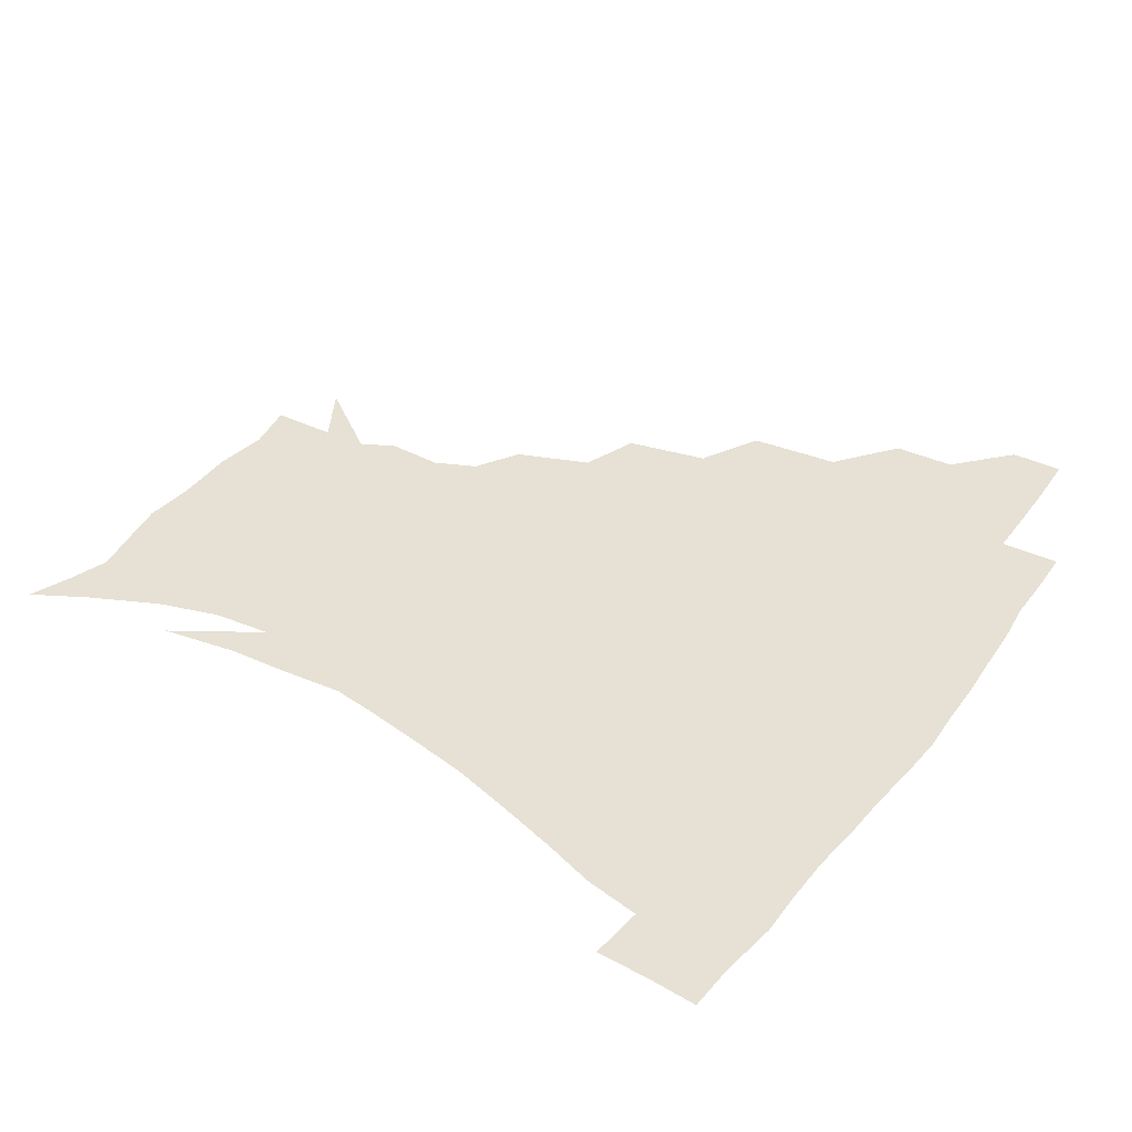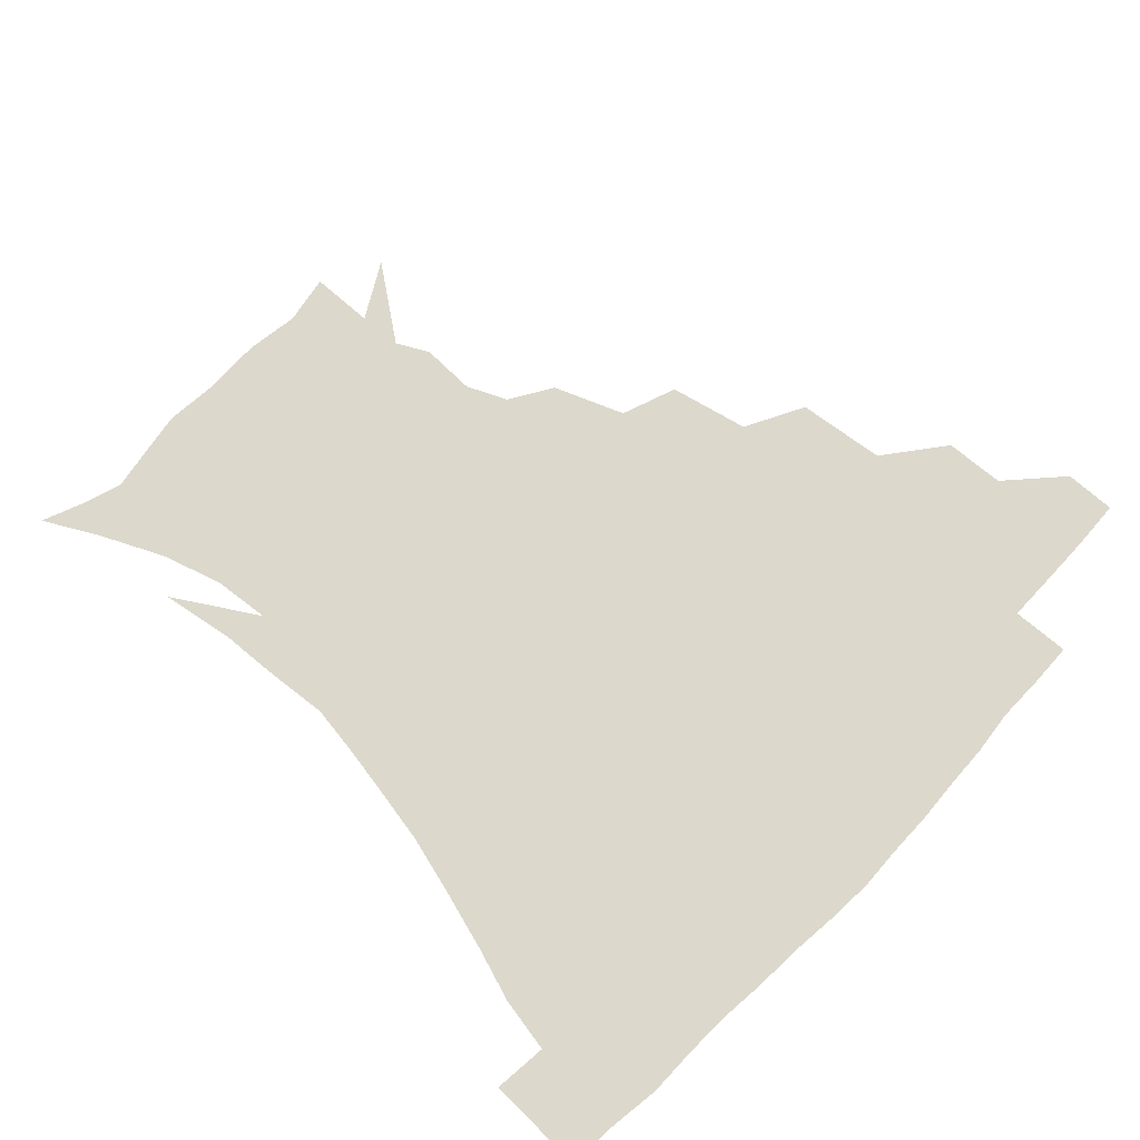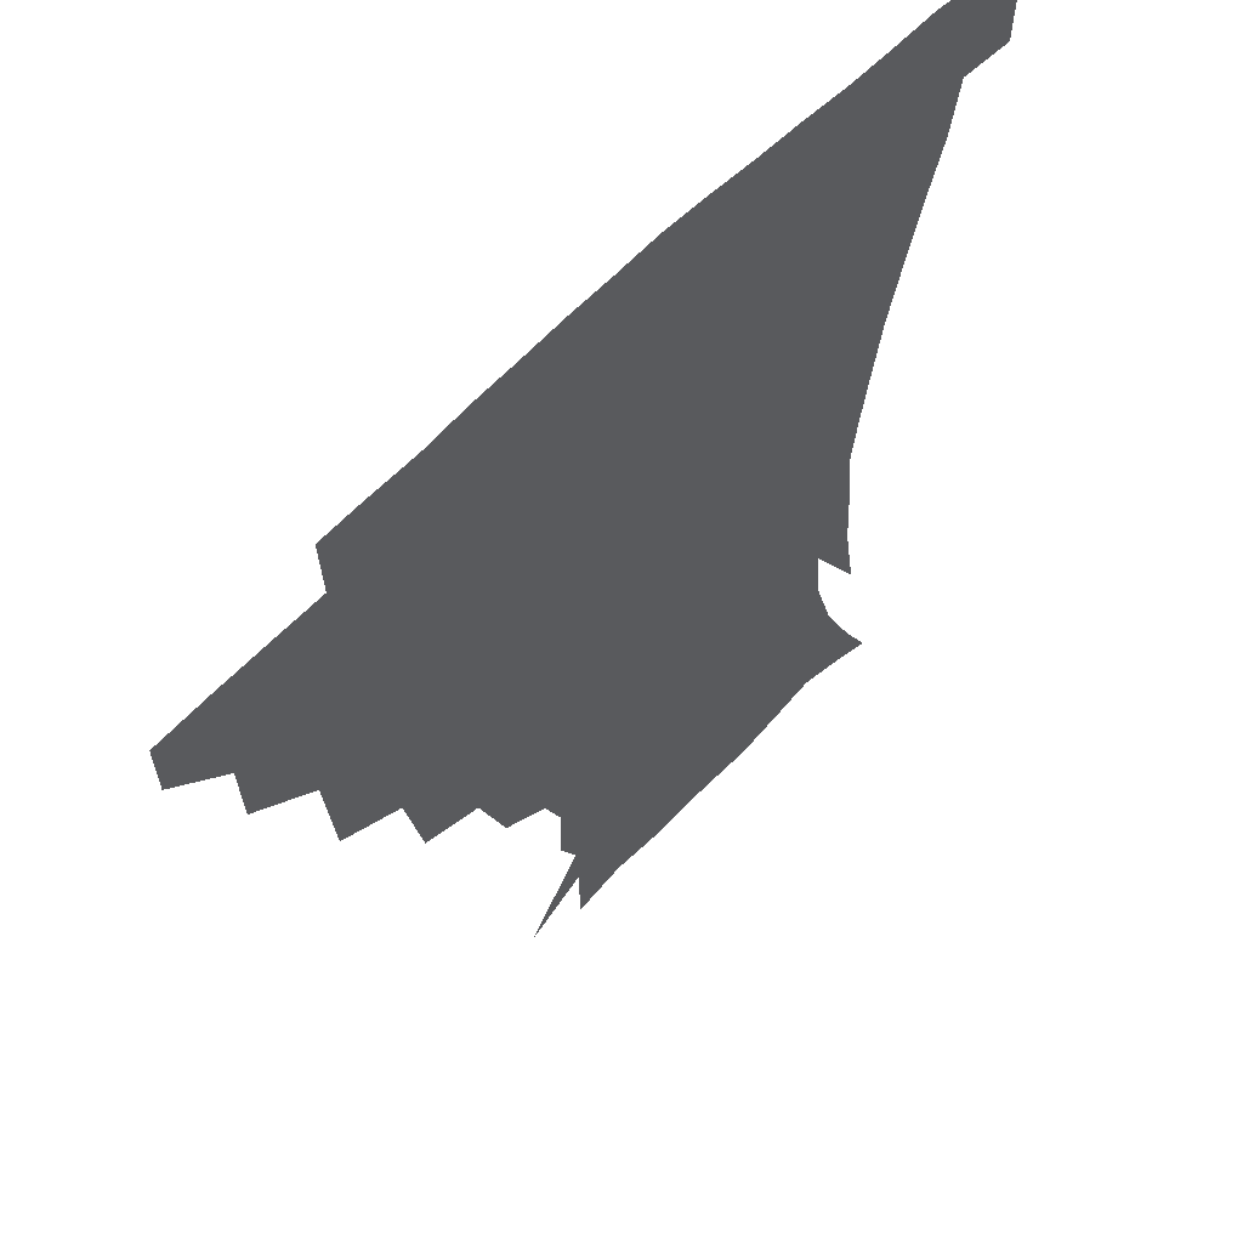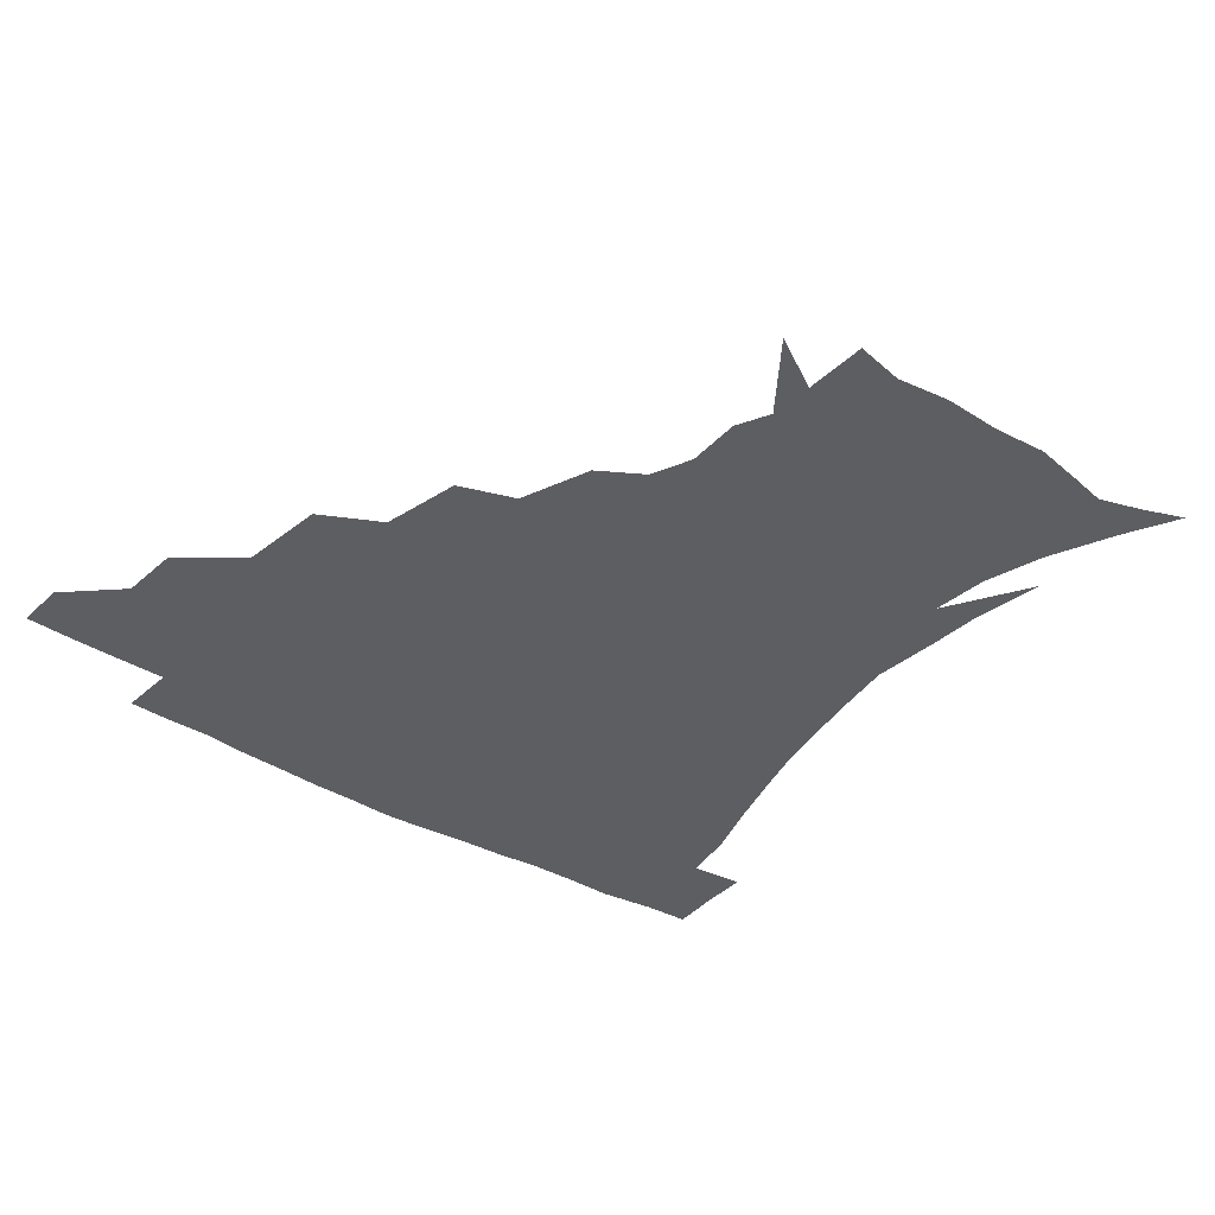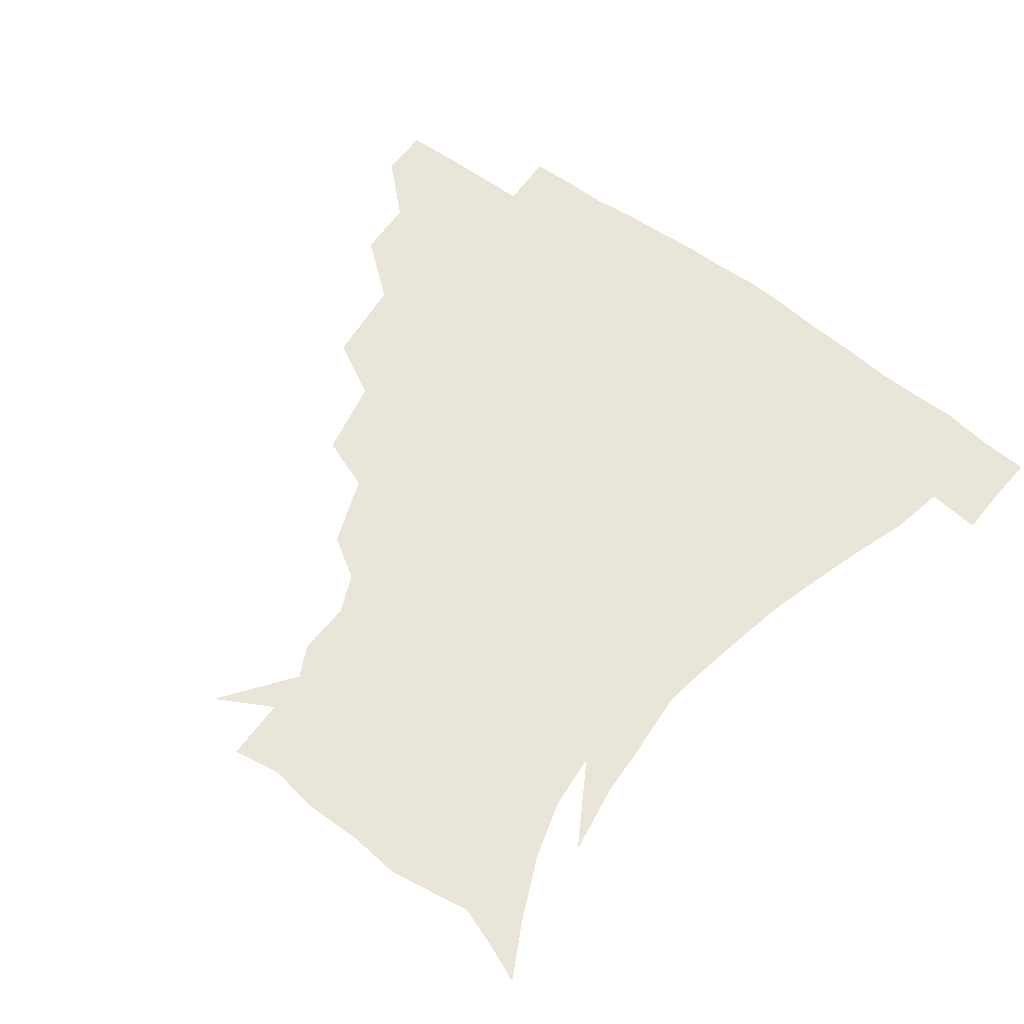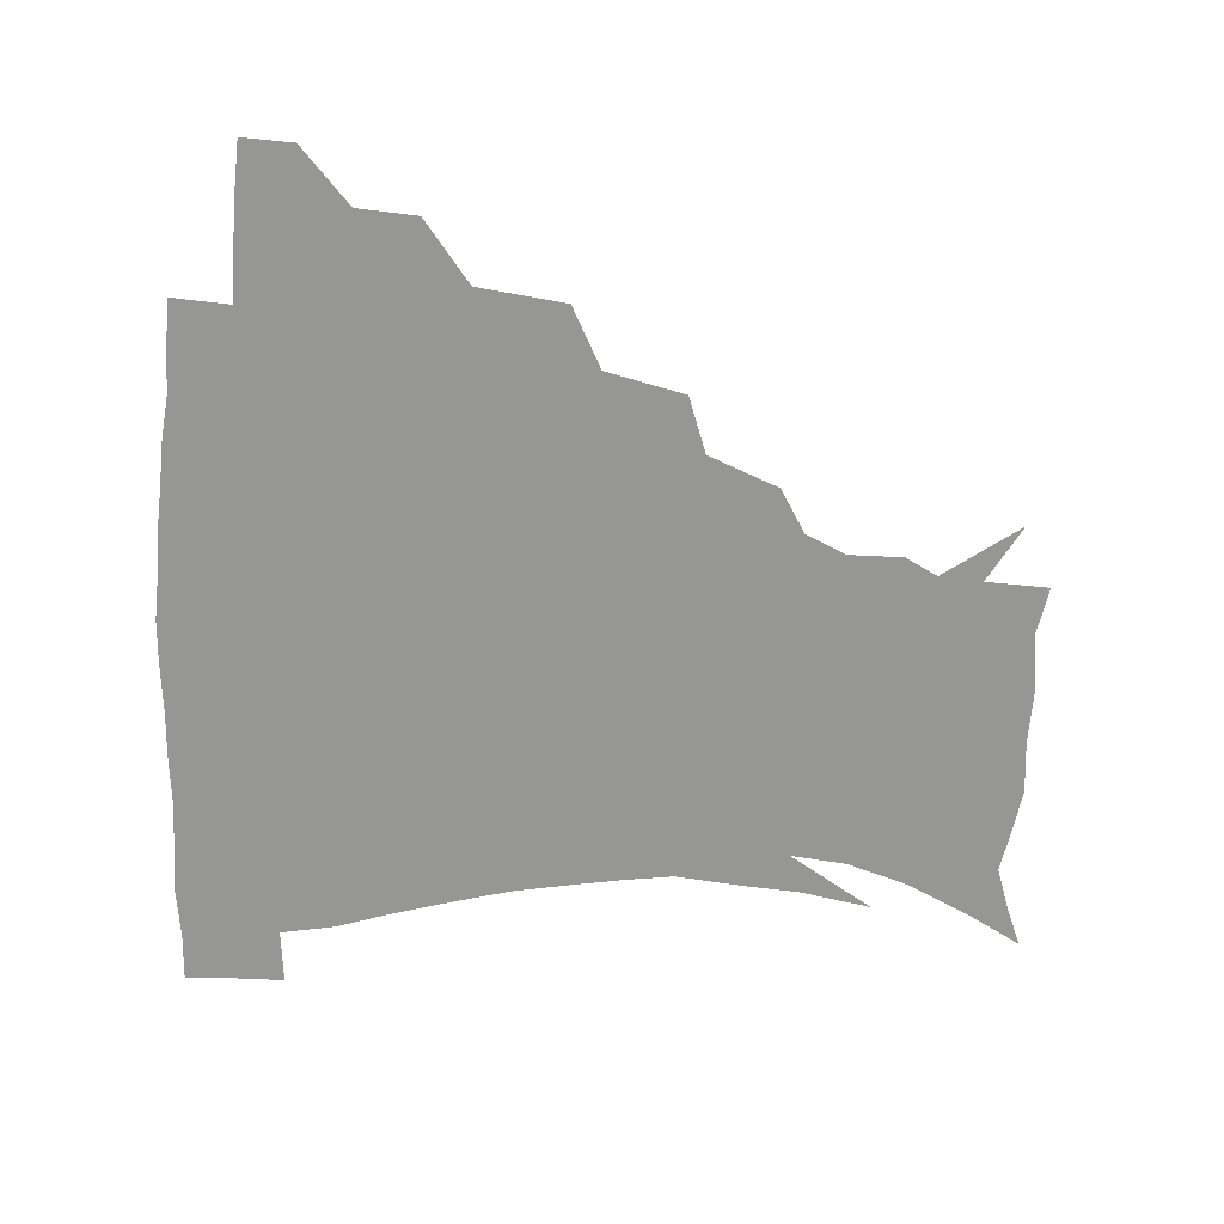
<metadata>
{"format":"obj","ext":"obj","renderer":"f3d","projection":"perspective","resolution":1024,"background":"white","views":[{"elev":39.1,"azim":122.7,"up":"+Z"},{"elev":72.7,"azim":133.1,"up":"+Z"},{"elev":58.1,"azim":-47.7,"up":"+Y"},{"elev":-37.8,"azim":-38.3,"up":"+Z"},{"elev":59.7,"azim":37.5,"up":"+Z"},{"elev":-67.7,"azim":-93.9,"up":"+Z"}]}
</metadata>
<code>
v 451.6 343.7 0
v 451.1 360.1 0
v 469.9 308.4 0
v 468.8 327.7 0
v 468.2 344.4 0
v 467.2 360.8 0
v 492.3 264.9 0
v 489.1 293.2 0
v 486.7 313 0
v 485.2 329.6 0
v 484 345.2 0
v 483.6 360.9 0
v 517.1 229.3 0
v 511.4 254.7 0
v 506.2 275.6 0
v 503.9 299.6 0
v 502.1 316 0
v 500.5 330.9 0
v 499.7 345.8 0
v 499.1 360.9 0
v 498.2 379.4 0
v 543.6 200.1 0
v 534.8 222.7 0
v 527.5 240.7 0
v 524 268 0
v 520.5 284.8 0
v 518.2 301.5 0
v 516.7 317.4 0
v 515.4 332.1 0
v 514.6 346.3 0
v 513.6 361.1 0
v 512.4 379.8 0
v 562.7 161.3 0
v 563.1 178.7 0
v 557.4 191.5 0
v 549.7 213.5 0
v 543.7 234.6 0
v 539.8 256.4 0
v 537 274.9 0
v 534.9 290.3 0
v 532.7 304 0
v 531.2 318.3 0
v 530 332.4 0
v 529.4 347 0
v 528.2 362.8 0
v 527.1 379.6 0
v 550.5 126.7 0
v 568 150.8 0
v 570.9 169.5 0
v 569 186.9 0
v 563.5 204.8 0
v 558.5 220.6 0
v 554.1 242.9 0
v 552 261.8 0
v 549.8 277.9 0
v 548.3 291.7 0
v 547.6 306.5 0
v 546.3 319.7 0
v 545 333.3 0
v 544.5 347.4 0
v 543.1 363.1 0
v 541.6 381.1 0
v 568.8 137 0
v 577.8 155.4 0
v 579.2 179.2 0
v 576.4 194.4 0
v 571.9 211.5 0
v 568.7 229.5 0
v 565.5 247.4 0
v 564.4 267.1 0
v 562.4 278.5 0
v 562 293.8 0
v 561.5 307.6 0
v 561 320.7 0
v 561.6 334 0
v 559.1 348.2 0
v 558 362.6 0
v 555.9 381.6 0
v 569.4 116.8 0
v 583.6 143 0
v 588.1 162.7 0
v 587.6 182.5 0
v 584.7 201 0
v 581.8 217.1 0
v 579.4 236.7 0
v 578 251.6 0
v 576.5 268.7 0
v 575.8 280.9 0
v 575.9 295.9 0
v 575.1 308.1 0
v 574.6 320.4 0
v 574.9 334.4 0
v 573.3 348.6 0
v 572.3 362.2 0
v 569.9 382.4 0
v 585.1 119.5 0
v 595.6 144.3 0
v 597.5 166.3 0
v 597.1 184.9 0
v 594.3 202.1 0
v 592.1 219.2 0
v 590.5 236.3 0
v 589.3 254.7 0
v 588.8 268.8 0
v 588.9 281.9 0
v 589 296.7 0
v 588.5 308.2 0
v 588.6 321.2 0
v 588.9 334.6 0
v 587.4 349.1 0
v 586.2 363.8 0
v 584 382.4 0
v 602 117 0
v 607.5 145.9 0
v 607.3 166.6 0
v 606.4 187.5 0
v 603.9 205.7 0
v 602.5 221.6 0
v 601.8 240.4 0
v 601.3 254.4 0
v 601.4 267.6 0
v 601.7 283.1 0
v 602 296.6 0
v 602.7 309.4 0
v 602.5 321.7 0
v 602.5 334.8 0
v 601.6 349.4 0
v 600.7 364.3 0
v 597.9 383 0
v 620.6 117.3 0
v 618.7 147.7 0
v 617.4 167.9 0
v 615.8 189.3 0
v 614.1 206.1 0
v 613 222.9 0
v 612.7 240.2 0
v 612.9 253.9 0
v 613.8 269.5 0
v 614.3 283.4 0
v 615.2 295.7 0
v 616.1 309.9 0
v 616.7 322.6 0
v 616.4 335.7 0
v 615.8 349.5 0
v 616 363.5 0
v 612.5 382 0
v 637.3 115.8 0
v 629.9 146.7 0
v 627.2 168.5 0
v 625 190.2 0
v 624.2 206.9 0
v 623.5 222.6 0
v 623.4 238.9 0
v 624.6 252.4 0
v 625.7 267.7 0
v 626.6 281.4 0
v 628.1 295.1 0
v 629.2 308.7 0
v 630.6 322.5 0
v 631.5 335.2 0
v 631.6 348.4 0
v 632 361.5 0
v 627.8 380.3 0
v 652.3 118.2 0
v 641.4 145.4 0
v 636.8 168.1 0
v 634.5 188.4 0
v 634.1 205.3 0
v 634 220.3 0
v 634.3 235 0
v 635.4 250.2 0
v 636.9 266.9 0
v 638.6 279.7 0
v 640.5 295.5 0
v 642.5 308.6 0
v 644 321.9 0
v 645.3 334.7 0
v 646.5 347.9 0
v 646 361.6 0
v 642.8 379.4 0
v 664.7 120.3 0
v 653.9 141.9 0
v 646.9 164.9 0
v 644.2 184.5 0
v 643.8 201.4 0
v 644 216.5 0
v 644.6 231.3 0
v 645.8 246.4 0
v 647.3 264.2 0
v 649.9 279 0
v 652.4 292.5 0
v 654.9 307.8 0
v 657.2 320.8 0
v 659.2 334.1 0
v 660.8 347.4 0
v 660.2 361.6 0
v 658.5 377.8 0
v 678 115.8 0
v 667.4 135.6 0
v 658.4 158.5 0
v 655 176.5 0
v 653.9 194.5 0
v 653.7 210.5 0
v 654.1 226.6 0
v 655.3 242.6 0
v 657.3 259 0
v 660.1 275 0
v 663.4 292.4 0
v 666.9 304.6 0
v 670.1 319.2 0
v 672.5 332.6 0
v 674.8 346.7 0
v 674.2 362.4 0
v 673.5 377.3 0
v 690.6 110.6 0
v 681.5 127.5 0
v 671.8 148.3 0
v 666 167.5 0
v 664.2 185.8 0
v 663.3 203 0
v 663.2 219.6 0
v 664.6 233.8 0
v 666.6 250.9 0
v 669.5 268.3 0
v 673 286 0
v 677.9 299.2 0
v 682.3 316.5 0
v 685.9 331.1 0
v 688.1 345.8 0
v 688.7 361.5 0
v 687.9 377.4 0
v 680.7 158.7 0
v 676.8 182.1 0
v 675.9 199.3 0
v 674 221.2 0
v 676.2 236.1 0
v 679.1 252.8 0
v 682.6 271.5 0
v 687.6 289.4 0
v 693.5 309.5 0
v 699.2 326.6 0
v 702.4 344 0
v 704.6 359.8 0
v 706.2 374.8 0
v 719.7 342.2 0
v 720.1 358.8 0
v 721.1 373.9 0
f 4 5 1
f 1 5 2
f 5 6 2
f 8 9 3
f 3 9 4
f 9 10 4
f 4 10 5
f 10 11 5
f 5 11 6
f 11 12 6
f 14 15 7
f 7 15 8
f 15 16 8
f 8 16 9
f 16 17 9
f 9 17 10
f 17 18 10
f 10 18 11
f 18 19 11
f 11 19 12
f 19 20 12
f 23 24 13
f 13 24 14
f 24 25 14
f 14 25 15
f 25 26 15
f 15 26 16
f 26 27 16
f 16 27 17
f 27 28 17
f 17 28 18
f 28 29 18
f 18 29 19
f 29 30 19
f 19 30 20
f 30 31 20
f 20 31 21
f 31 32 21
f 35 36 22
f 22 36 23
f 36 37 23
f 23 37 24
f 37 38 24
f 24 38 25
f 38 39 25
f 25 39 26
f 39 40 26
f 26 40 27
f 40 41 27
f 27 41 28
f 41 42 28
f 28 42 29
f 42 43 29
f 29 43 30
f 43 44 30
f 30 44 31
f 44 45 31
f 31 45 32
f 45 46 32
f 48 49 33
f 33 49 34
f 49 50 34
f 34 50 35
f 50 51 35
f 35 51 36
f 51 52 36
f 36 52 37
f 52 53 37
f 37 53 38
f 53 54 38
f 38 54 39
f 54 55 39
f 39 55 40
f 55 56 40
f 40 56 41
f 56 57 41
f 41 57 42
f 57 58 42
f 42 58 43
f 58 59 43
f 43 59 44
f 59 60 44
f 44 60 45
f 60 61 45
f 45 61 46
f 61 62 46
f 47 63 48
f 63 64 48
f 48 64 49
f 64 65 49
f 49 65 50
f 65 66 50
f 50 66 51
f 66 67 51
f 51 67 52
f 67 68 52
f 52 68 53
f 68 69 53
f 53 69 54
f 69 70 54
f 54 70 55
f 70 71 55
f 55 71 56
f 71 72 56
f 56 72 57
f 72 73 57
f 57 73 58
f 73 74 58
f 58 74 59
f 74 75 59
f 59 75 60
f 75 76 60
f 60 76 61
f 76 77 61
f 61 77 62
f 77 78 62
f 79 80 63
f 63 80 64
f 80 81 64
f 64 81 65
f 81 82 65
f 65 82 66
f 82 83 66
f 66 83 67
f 83 84 67
f 67 84 68
f 84 85 68
f 68 85 69
f 85 86 69
f 69 86 70
f 86 87 70
f 70 87 71
f 87 88 71
f 71 88 72
f 88 89 72
f 72 89 73
f 89 90 73
f 73 90 74
f 90 91 74
f 74 91 75
f 91 92 75
f 75 92 76
f 92 93 76
f 76 93 77
f 93 94 77
f 77 94 78
f 94 95 78
f 79 96 80
f 96 97 80
f 80 97 81
f 97 98 81
f 81 98 82
f 98 99 82
f 82 99 83
f 99 100 83
f 83 100 84
f 100 101 84
f 84 101 85
f 101 102 85
f 85 102 86
f 102 103 86
f 86 103 87
f 103 104 87
f 87 104 88
f 104 105 88
f 88 105 89
f 105 106 89
f 89 106 90
f 106 107 90
f 90 107 91
f 107 108 91
f 91 108 92
f 108 109 92
f 92 109 93
f 109 110 93
f 93 110 94
f 110 111 94
f 94 111 95
f 111 112 95
f 96 113 97
f 113 114 97
f 97 114 98
f 114 115 98
f 98 115 99
f 115 116 99
f 99 116 100
f 116 117 100
f 100 117 101
f 117 118 101
f 101 118 102
f 118 119 102
f 102 119 103
f 119 120 103
f 103 120 104
f 120 121 104
f 104 121 105
f 121 122 105
f 105 122 106
f 122 123 106
f 106 123 107
f 123 124 107
f 107 124 108
f 124 125 108
f 108 125 109
f 125 126 109
f 109 126 110
f 126 127 110
f 110 127 111
f 127 128 111
f 111 128 112
f 128 129 112
f 113 130 114
f 130 131 114
f 114 131 115
f 131 132 115
f 115 132 116
f 132 133 116
f 116 133 117
f 133 134 117
f 117 134 118
f 134 135 118
f 118 135 119
f 135 136 119
f 119 136 120
f 136 137 120
f 120 137 121
f 137 138 121
f 121 138 122
f 138 139 122
f 122 139 123
f 139 140 123
f 123 140 124
f 140 141 124
f 124 141 125
f 141 142 125
f 125 142 126
f 142 143 126
f 126 143 127
f 143 144 127
f 127 144 128
f 144 145 128
f 128 145 129
f 145 146 129
f 130 147 131
f 147 148 131
f 131 148 132
f 148 149 132
f 132 149 133
f 149 150 133
f 133 150 134
f 150 151 134
f 134 151 135
f 151 152 135
f 135 152 136
f 152 153 136
f 136 153 137
f 153 154 137
f 137 154 138
f 154 155 138
f 138 155 139
f 155 156 139
f 139 156 140
f 156 157 140
f 140 157 141
f 157 158 141
f 141 158 142
f 158 159 142
f 142 159 143
f 159 160 143
f 143 160 144
f 160 161 144
f 144 161 145
f 161 162 145
f 145 162 146
f 162 163 146
f 147 164 148
f 164 165 148
f 148 165 149
f 165 166 149
f 149 166 150
f 166 167 150
f 150 167 151
f 167 168 151
f 151 168 152
f 168 169 152
f 152 169 153
f 169 170 153
f 153 170 154
f 170 171 154
f 154 171 155
f 171 172 155
f 155 172 156
f 172 173 156
f 156 173 157
f 173 174 157
f 157 174 158
f 174 175 158
f 158 175 159
f 175 176 159
f 159 176 160
f 176 177 160
f 160 177 161
f 177 178 161
f 161 178 162
f 178 179 162
f 162 179 163
f 179 180 163
f 164 181 165
f 181 182 165
f 165 182 166
f 182 183 166
f 166 183 167
f 183 184 167
f 167 184 168
f 184 185 168
f 168 185 169
f 185 186 169
f 169 186 170
f 186 187 170
f 170 187 171
f 187 188 171
f 171 188 172
f 188 189 172
f 172 189 173
f 189 190 173
f 173 190 174
f 190 191 174
f 174 191 175
f 191 192 175
f 175 192 176
f 192 193 176
f 176 193 177
f 193 194 177
f 177 194 178
f 194 195 178
f 178 195 179
f 195 196 179
f 179 196 180
f 196 197 180
f 181 198 182
f 198 199 182
f 182 199 183
f 199 200 183
f 183 200 184
f 200 201 184
f 184 201 185
f 201 202 185
f 185 202 186
f 202 203 186
f 186 203 187
f 203 204 187
f 187 204 188
f 204 205 188
f 188 205 189
f 205 206 189
f 189 206 190
f 206 207 190
f 190 207 191
f 207 208 191
f 191 208 192
f 208 209 192
f 192 209 193
f 209 210 193
f 193 210 194
f 210 211 194
f 194 211 195
f 211 212 195
f 195 212 196
f 212 213 196
f 196 213 197
f 213 214 197
f 198 215 199
f 215 216 199
f 199 216 200
f 216 217 200
f 200 217 201
f 217 218 201
f 201 218 202
f 218 219 202
f 202 219 203
f 219 220 203
f 203 220 204
f 220 221 204
f 204 221 205
f 221 222 205
f 205 222 206
f 222 223 206
f 206 223 207
f 223 224 207
f 207 224 208
f 224 225 208
f 208 225 209
f 225 226 209
f 209 226 210
f 226 227 210
f 210 227 211
f 227 228 211
f 211 228 212
f 228 229 212
f 212 229 213
f 229 230 213
f 213 230 214
f 230 231 214
f 219 232 220
f 232 233 220
f 220 233 221
f 233 234 221
f 221 234 222
f 234 235 222
f 222 235 223
f 235 236 223
f 223 236 224
f 236 237 224
f 224 237 225
f 237 238 225
f 225 238 226
f 238 239 226
f 226 239 227
f 239 240 227
f 227 240 228
f 240 241 228
f 228 241 229
f 241 242 229
f 229 242 230
f 242 243 230
f 230 243 231
f 243 244 231
f 242 245 243
f 245 246 243
f 243 246 244
f 246 247 244

</code>
